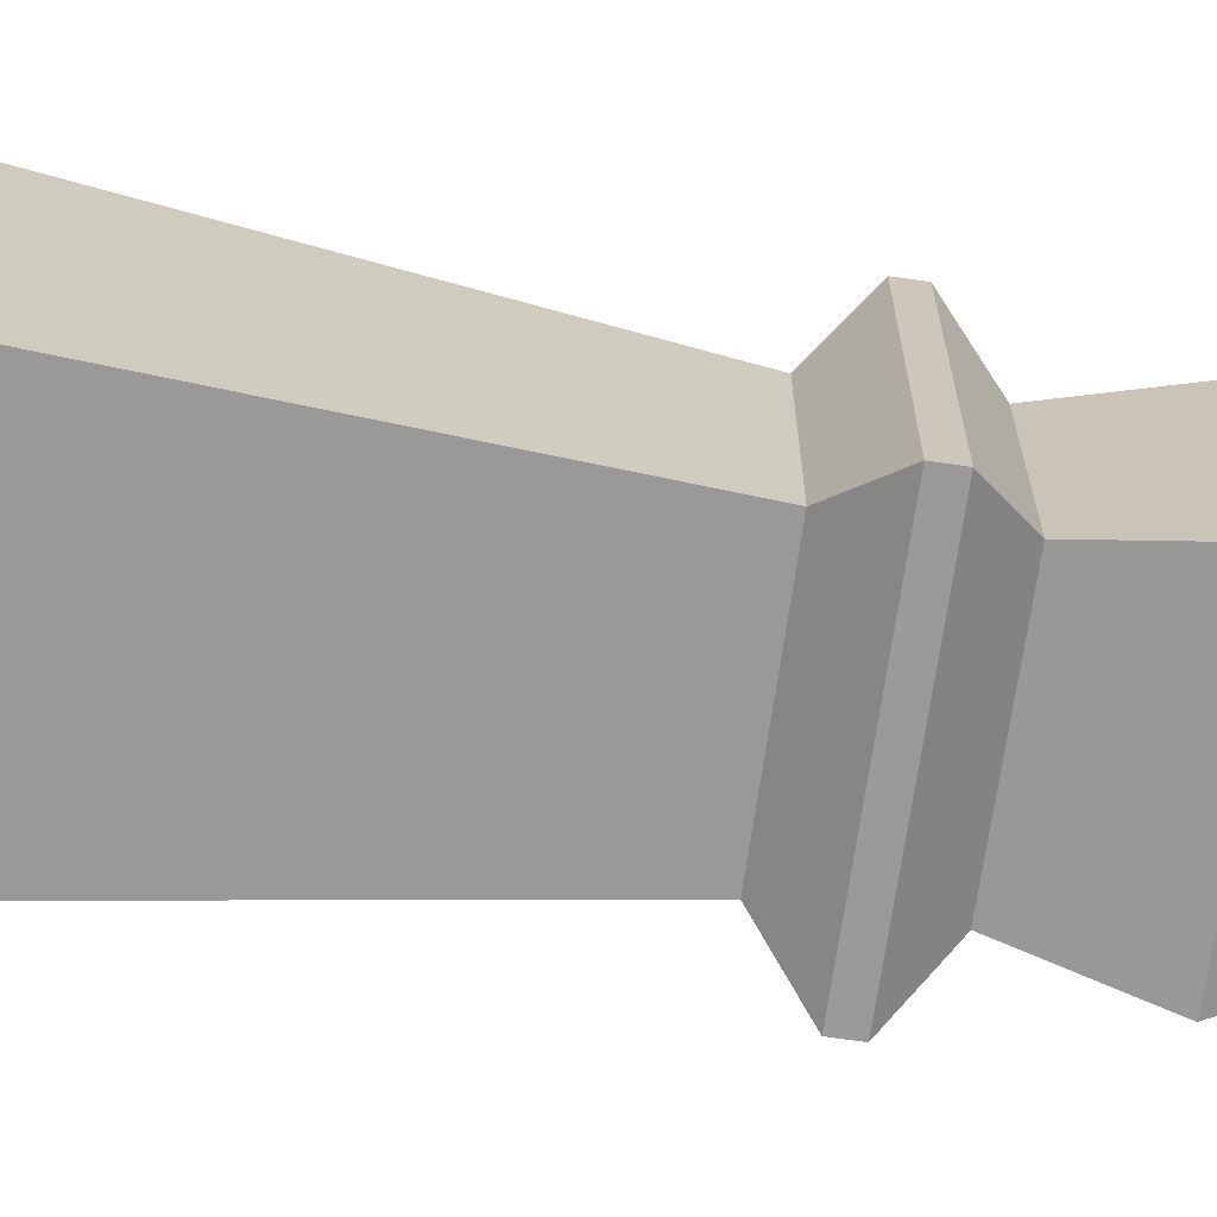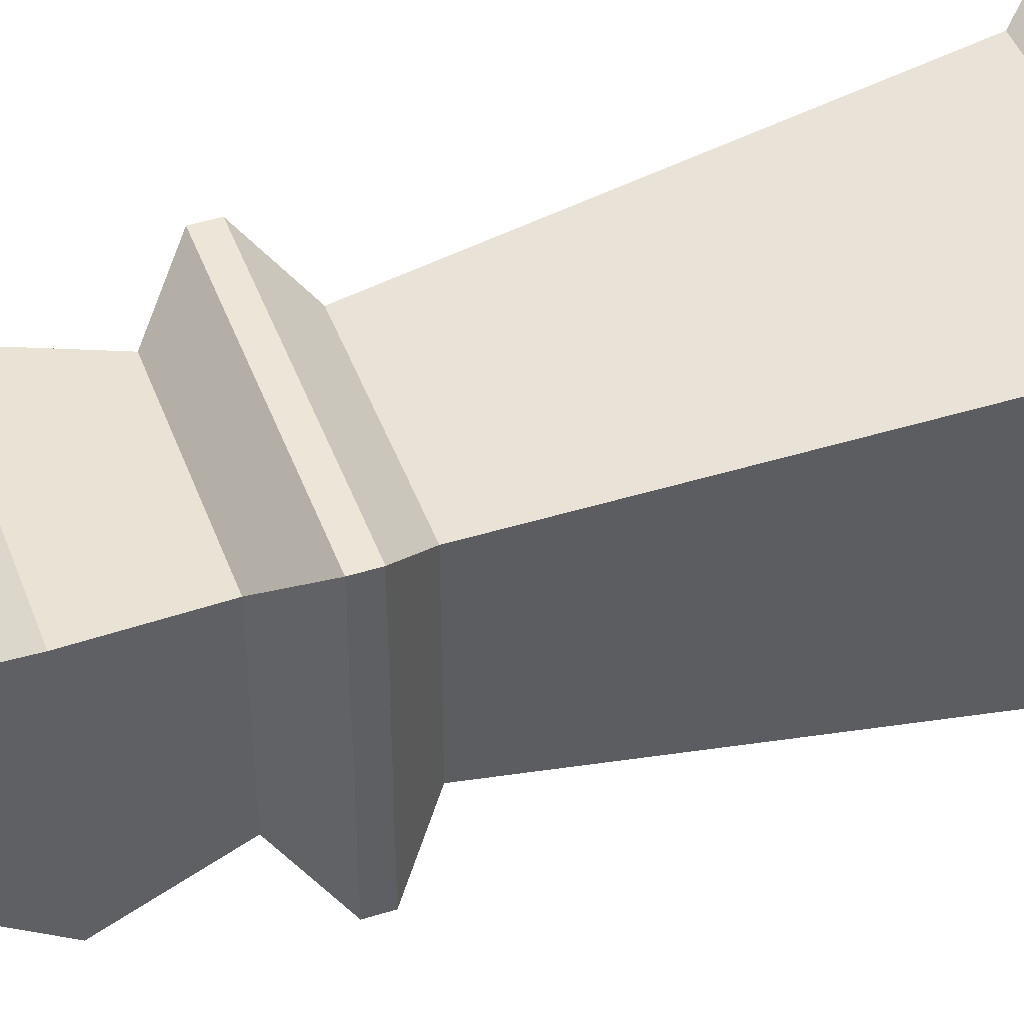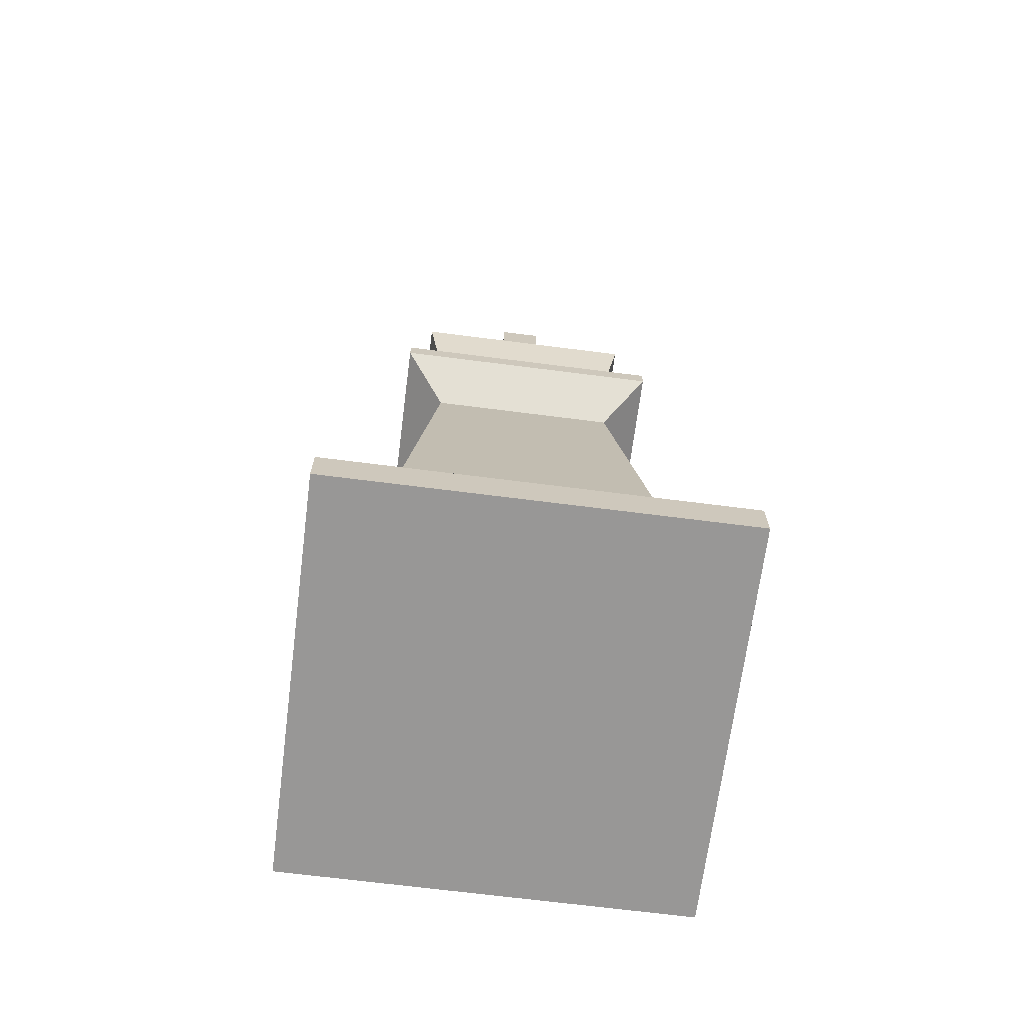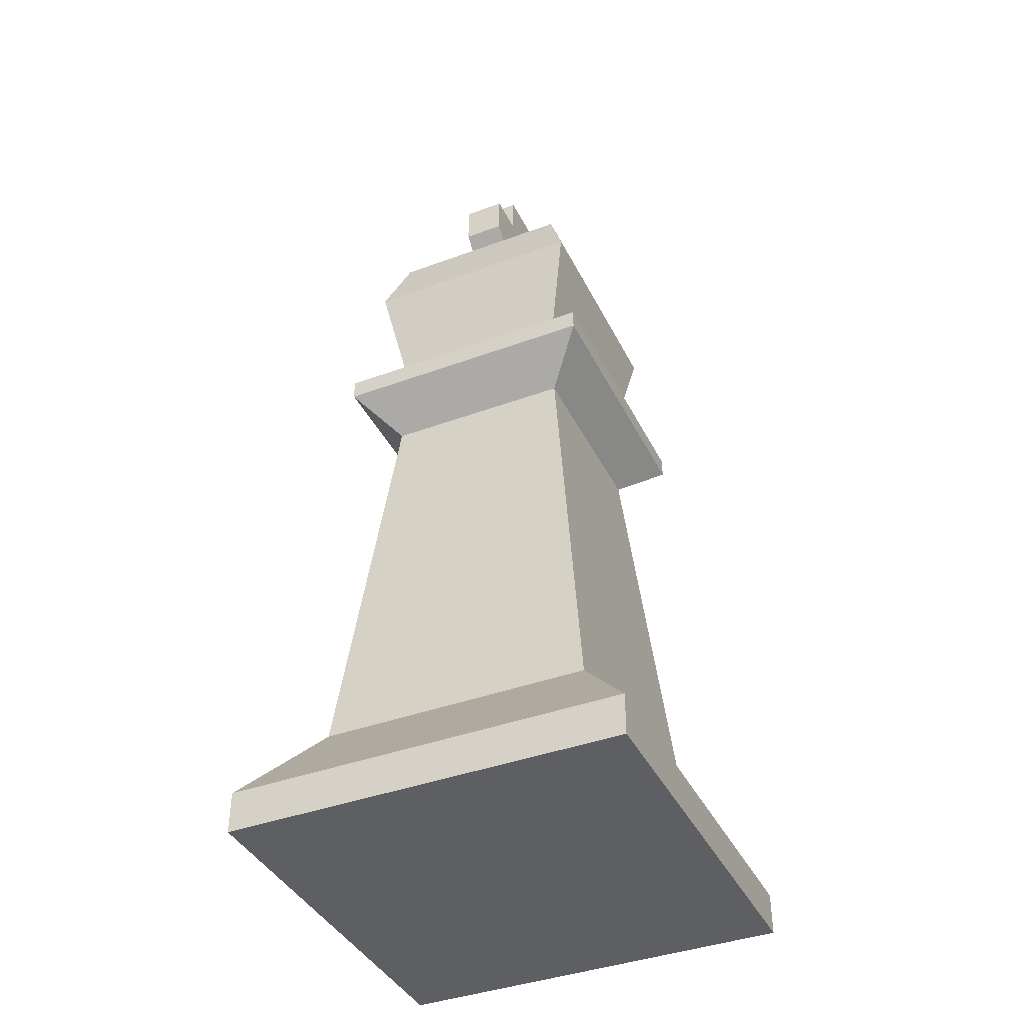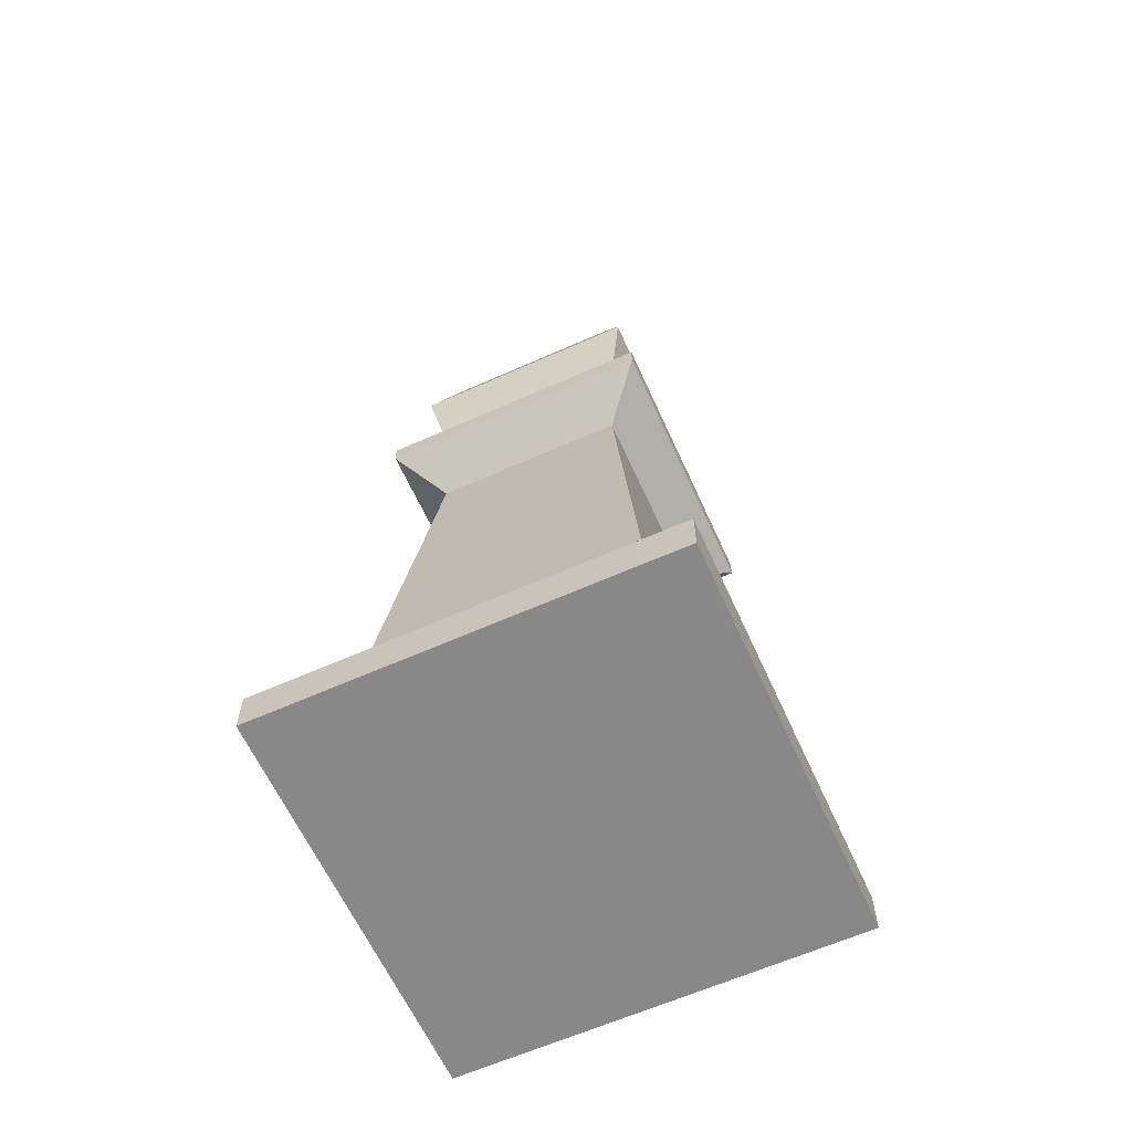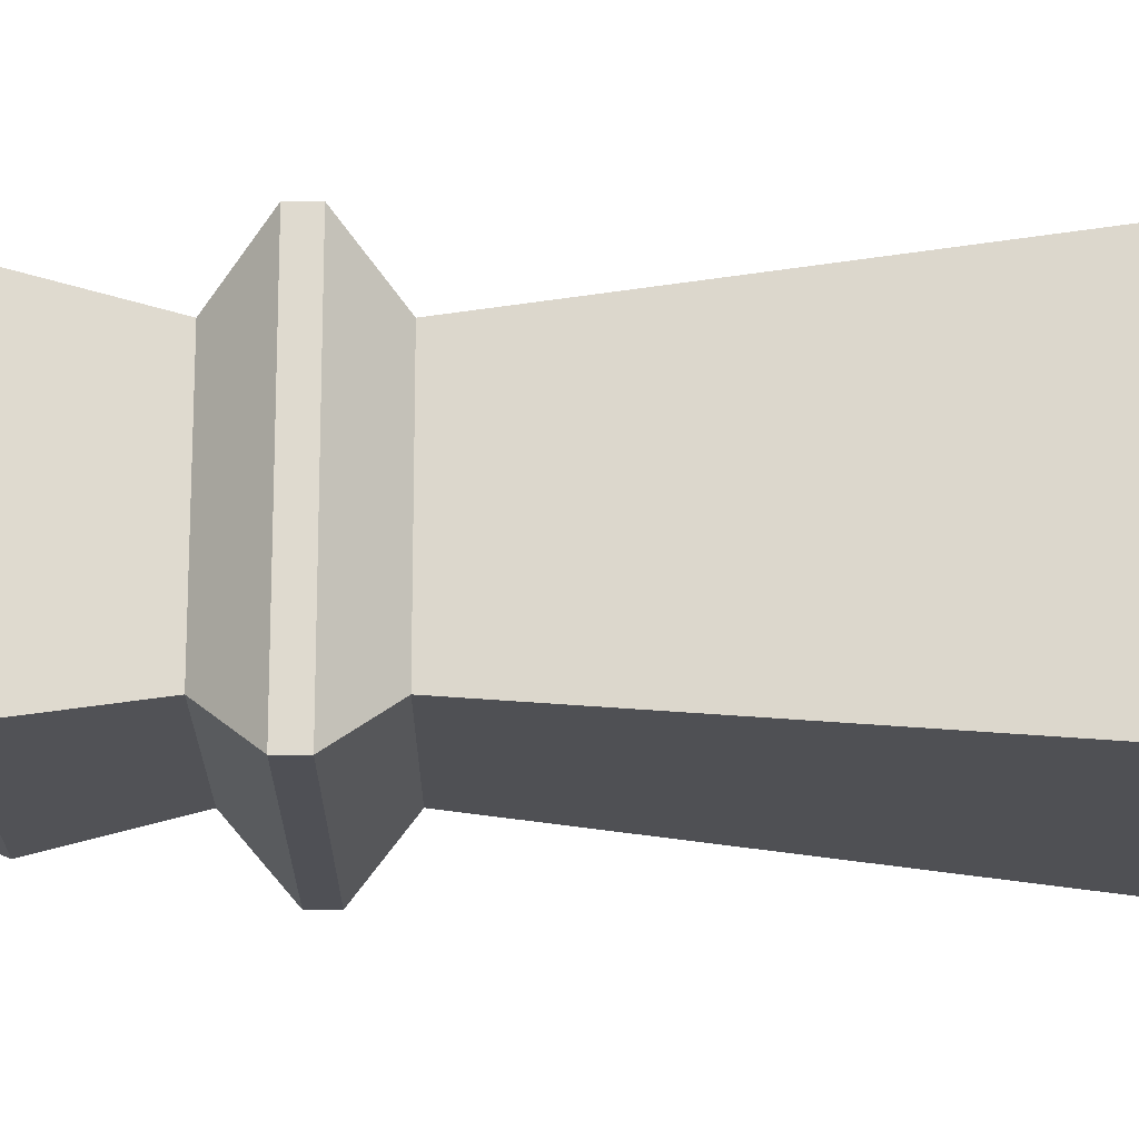
<metadata>
{"format":"obj","ext":"obj","renderer":"f3d","projection":"perspective","resolution":1024,"background":"white","views":[{"elev":-69.3,"azim":81.8,"up":"+Z"},{"elev":46.2,"azim":-109.9,"up":"+Z"},{"elev":-68.3,"azim":-97.3,"up":"+Y"},{"elev":-40.1,"azim":-65.5,"up":"+Y"},{"elev":-62.7,"azim":24.3,"up":"+Y"},{"elev":-19.3,"azim":-90.0,"up":"+Z"}]}
</metadata>
<code>
o r9tpsOoR
v 2.972 41.76 -0.393
v 6.972 39.76 -0.393
v 2.972 39.76 -0.393
v 6.972 41.76 -0.393
v 0.9715 37.76 -0.393
v 6.972 35.76 -0.393
v 2.972 35.76 -0.393
v 8.972 37.76 -0.393
v 0.9715 39.76 -0.393
v 8.972 39.76 -0.393
v -1.528 2.761 7.107
v -4.528 -1.239 -8.893
v -4.528 -1.239 10.11
v -1.528 2.761 -5.893
v 14.47 -1.239 -8.893
v 11.47 2.761 7.107
v 14.47 -1.239 10.11
v 11.47 2.761 -5.893
v 9.472 27.76 5.107
v 10.47 32.76 -4.893
v 10.47 32.76 6.107
v 9.472 27.76 -3.893
v -0.5285 32.76 6.107
v 0.4715 27.76 5.107
v -0.5285 32.76 -4.893
v 0.4715 27.76 -3.893
v 0.4715 35.76 5.107
v 0.4715 35.76 -3.893
v 9.472 35.76 -3.893
v 9.472 35.76 5.107
v 6.972 41.76 1.607
v 2.972 41.76 1.607
v 6.972 39.76 1.607
v 8.972 39.76 1.607
v 8.972 37.76 1.607
v 0.9715 37.76 1.607
v 0.9715 39.76 1.607
v 2.972 39.76 1.607
v 2.972 35.76 1.607
v 6.972 35.76 1.607
v 0.4715 22.76 5.107
v 0.4715 22.76 -3.893
v 9.472 22.76 -3.893
v 11.47 25.76 7.107
v -1.528 24.76 7.107
v 11.47 24.76 7.107
v -1.528 25.76 7.107
v 11.47 24.76 -5.893
v 11.47 25.76 -5.893
v -1.528 25.76 -5.893
v -1.528 24.76 -5.893
v -4.528 -3.239 10.11
v -4.528 -3.239 -8.893
v 14.47 -3.239 -8.893
v 14.47 -3.239 10.11
v 9.472 22.76 5.107
f 1 2 3
f 2 1 4
f 5 6 7
f 6 5 8
f 8 5 9
f 8 9 10
f 10 9 3
f 10 3 2
f 11 12 13
f 12 11 14
f 15 16 17
f 16 15 18
f 19 20 21
f 20 19 22
f 19 23 24
f 23 19 21
f 25 22 26
f 22 25 20
f 25 24 23
f 24 25 26
f 27 25 23
f 25 27 28
f 28 20 25
f 20 28 29
f 14 15 12
f 15 14 18
f 21 27 23
f 27 21 30
f 20 30 21
f 30 20 29
f 31 1 32
f 1 31 4
f 2 31 33
f 31 2 4
f 8 34 35
f 34 8 10
f 9 36 37
f 36 9 5
f 34 2 33
f 2 34 10
f 1 38 32
f 38 1 3
f 38 9 37
f 9 38 3
f 5 39 36
f 39 5 7
f 6 35 40
f 35 6 8
f 31 38 33
f 38 31 32
f 35 39 40
f 39 35 36
f 36 35 34
f 36 34 37
f 37 34 33
f 37 33 38
f 41 14 11
f 14 41 42
f 42 18 14
f 18 42 43
f 27 39 28
f 39 27 30
f 39 30 40
f 40 30 6
f 28 7 29
f 7 28 39
f 29 7 6
f 29 6 30
f 44 45 46
f 45 44 47
f 48 44 46
f 44 48 49
f 26 49 50
f 49 26 22
f 50 48 51
f 48 50 49
f 49 19 44
f 19 49 22
f 19 47 44
f 47 19 24
f 24 50 47
f 50 24 26
f 16 13 17
f 13 16 11
f 12 52 13
f 52 12 53
f 12 54 53
f 54 12 15
f 17 52 55
f 52 17 13
f 54 17 55
f 17 54 15
f 56 11 16
f 11 56 41
f 18 56 16
f 56 18 43
f 51 41 45
f 41 51 42
f 50 45 47
f 45 50 51
f 56 48 46
f 48 56 43
f 46 41 56
f 41 46 45
f 51 43 42
f 43 51 48
f 54 52 53
f 52 54 55

</code>
